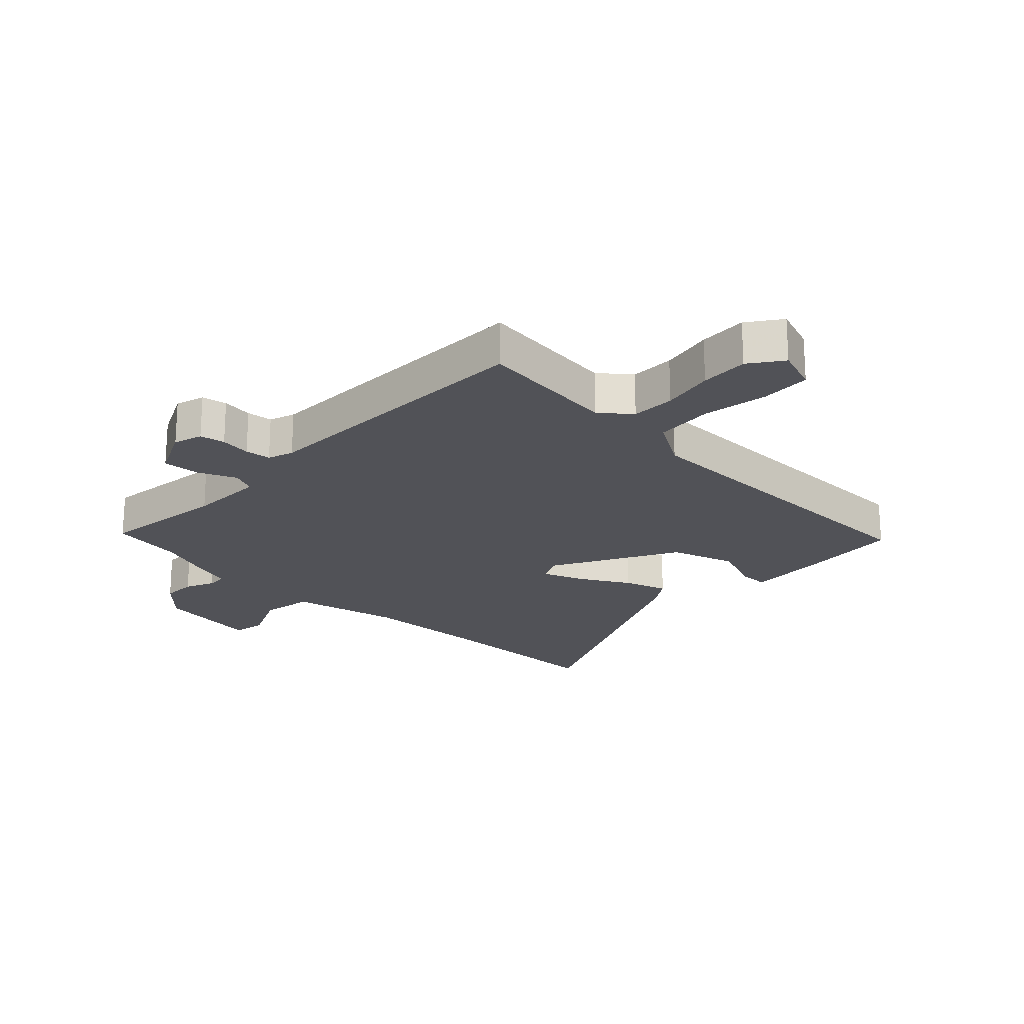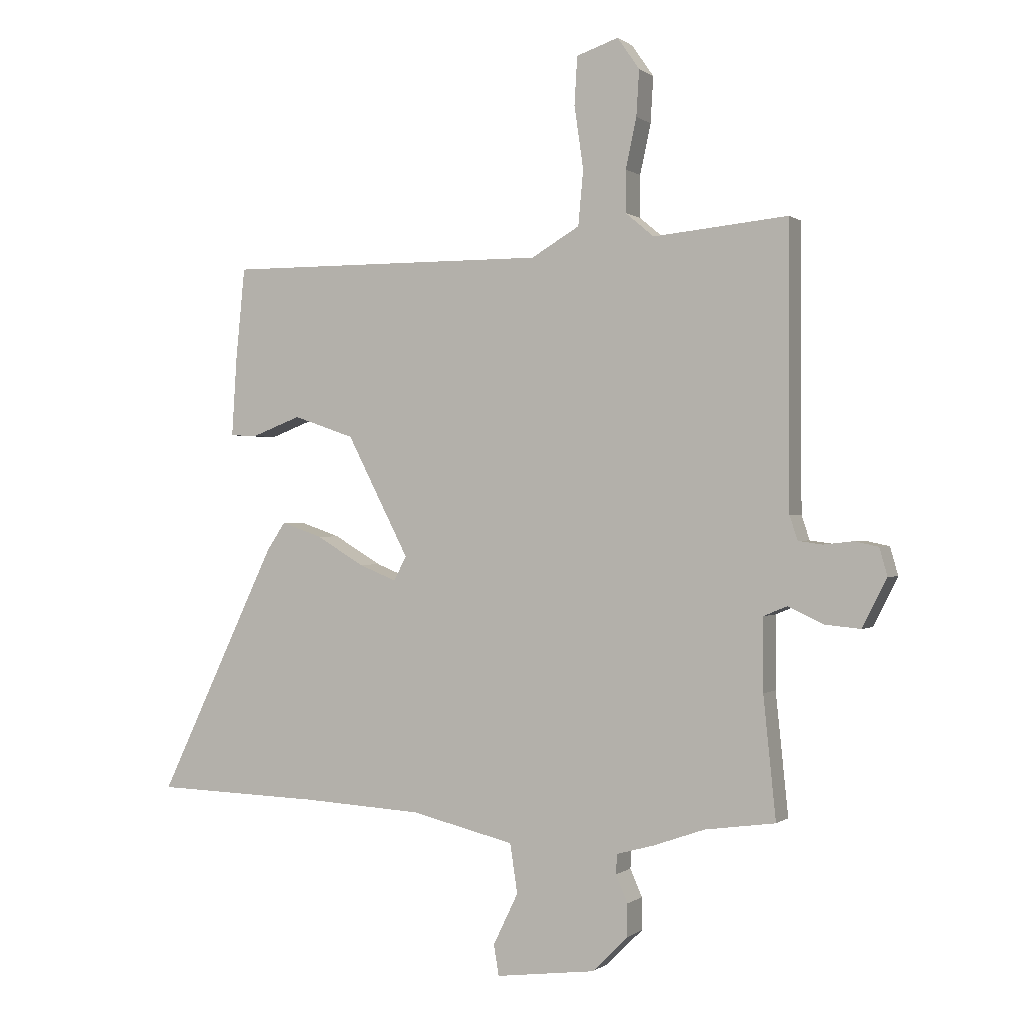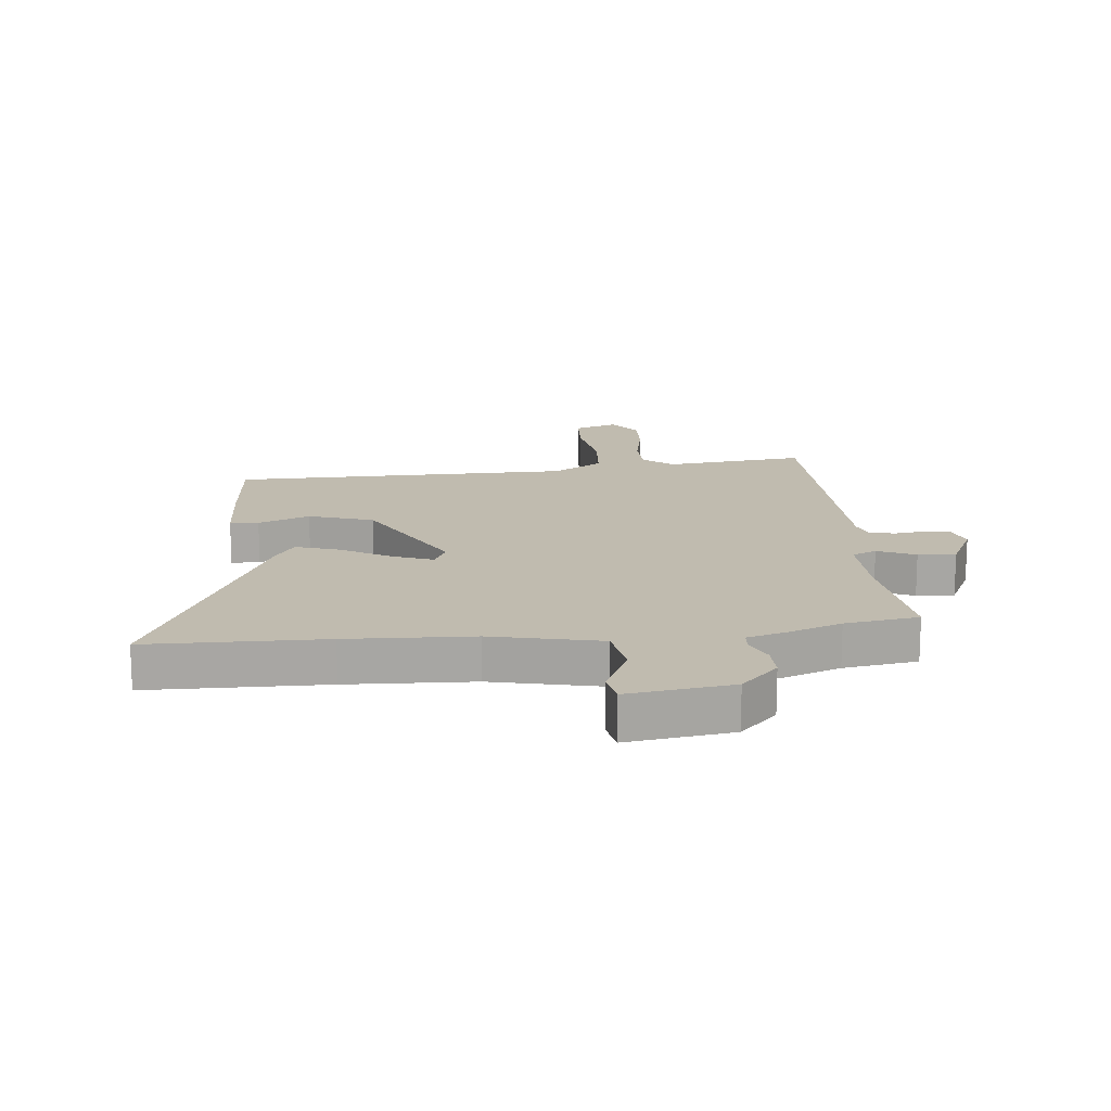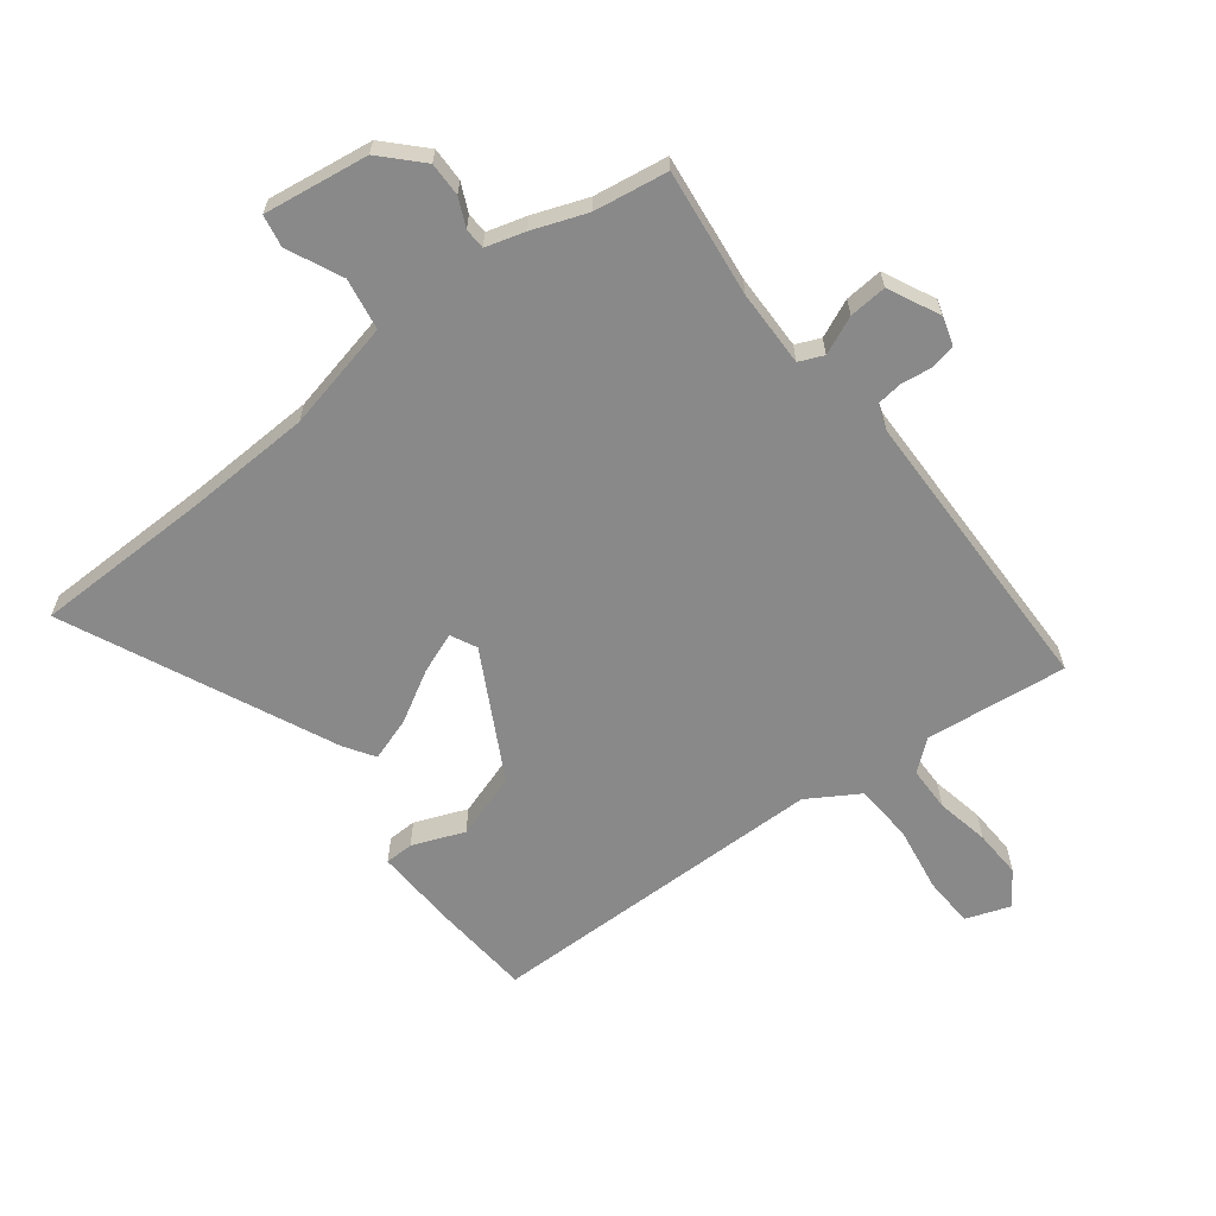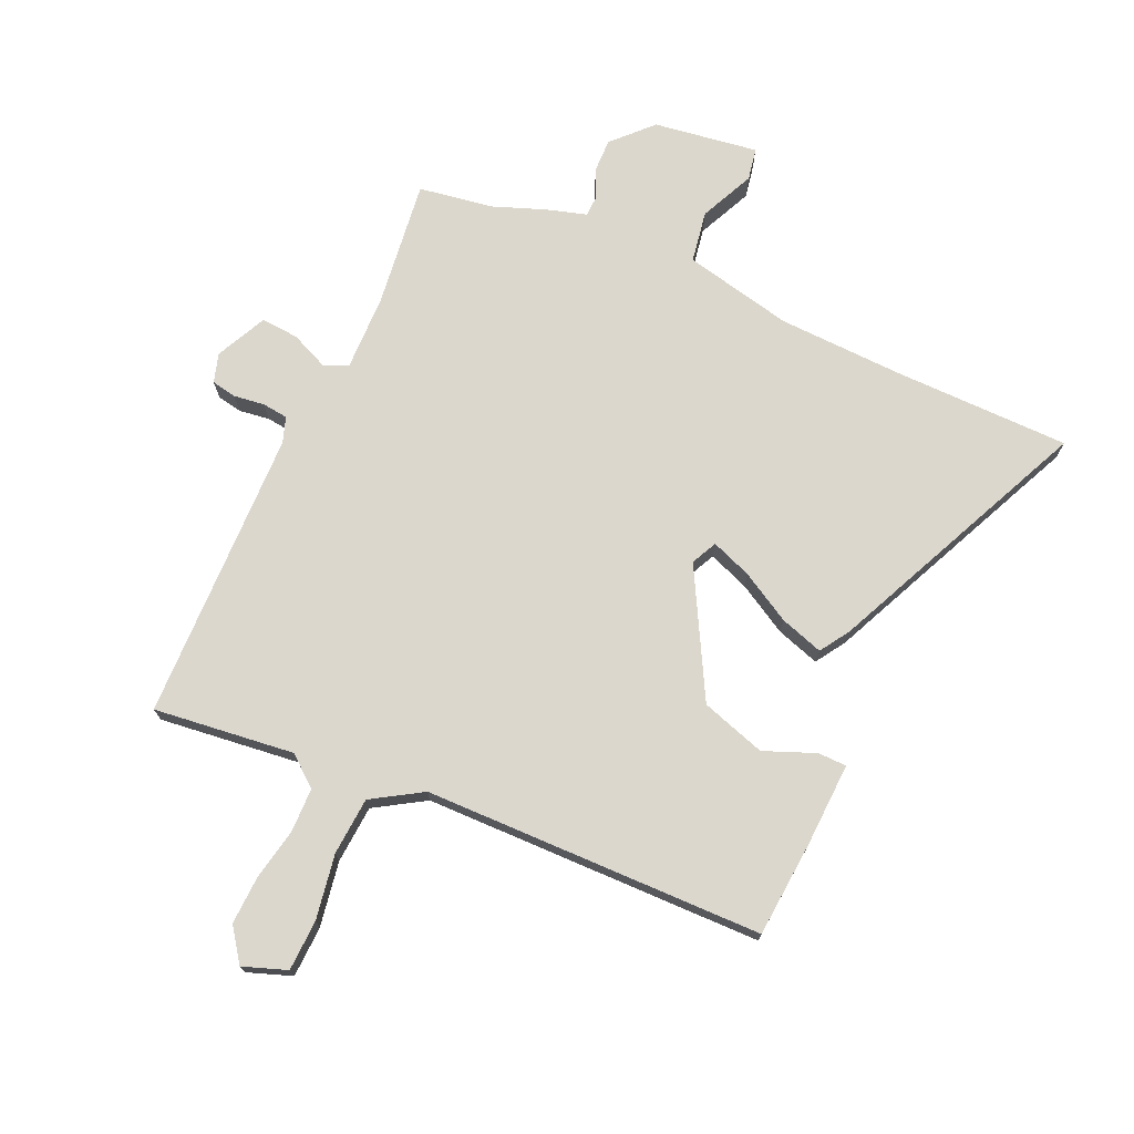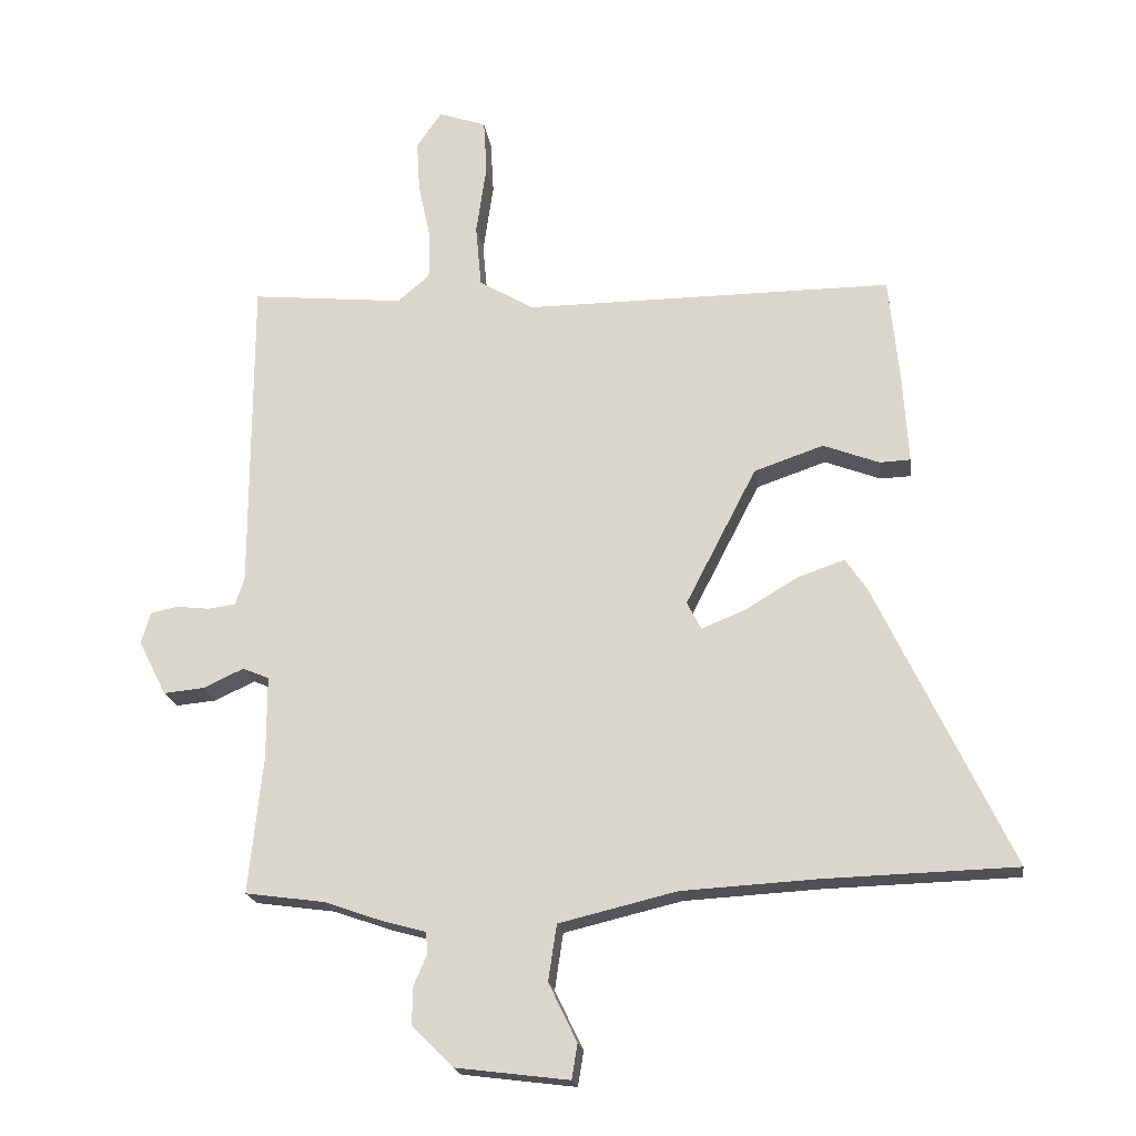
<metadata>
{"format":"obj","ext":"obj","renderer":"f3d","projection":"perspective","resolution":1024,"background":"white","views":[{"elev":-21.4,"azim":-44.9,"up":"+Y"},{"elev":0.0,"azim":-156.5,"up":"+Z"},{"elev":16.1,"azim":173.3,"up":"+Y"},{"elev":-63.2,"azim":-143.4,"up":"+Y"},{"elev":73.2,"azim":23.0,"up":"+Y"},{"elev":-19.5,"azim":7.8,"up":"+Z"}]}
</metadata>
<code>
v -0.378 0.07 -0.517
v -0.502 0.07 -0.5
v -0.48 0.07 -0.286
v -0.48 0.07 -0.158
v -0.521 0.07 -0.141
v -0.584 0.07 -0.17
v -0.647 0.07 -0.176
v -0.69 0.07 -0.091
v -0.676 0.07 -0.042
v -0.634 0.07 -0.033
v -0.582 0.07 -0.039
v -0.539 0.07 -0.033
v -0.525 0.07 0.01
v -0.524 0.07 0.503
v -0.287 0.07 0.48
v -0.237 0.07 0.522
v -0.237 0.07 0.596
v -0.256 0.07 0.684
v -0.261 0.07 0.765
v -0.222 0.07 0.821
v -0.148 0.07 0.796
v -0.143 0.07 0.711
v -0.159 0.07 0.601
v -0.15 0.07 0.504
v -0.065 0.07 0.454
v 0.507 0.07 0.457
v 0.523 0.07 0.296
v 0.532 0.07 0.155
v 0.484 0.07 0.153
v 0.397 0.07 0.186
v 0.289 0.07 0.149
v 0.179 0.07 -0.064
v 0.201 0.07 -0.107
v 0.268 0.07 -0.08
v 0.352 0.07 -0.03
v 0.424 0.07 -0.005
v 0.457 0.07 -0.054
v 0.668 0.07 -0.495
v 0.371 0.07 -0.504
v 0.16 0.07 -0.516
v -0.023 0.07 -0.56
v -0.036 0.07 -0.647
v 0.008 0.07 -0.738
v -0.001 0.07 -0.792
v -0.177 0.07 -0.77
v -0.24 0.07 -0.707
v -0.24 0.07 -0.65
v -0.219 0.07 -0.602
v -0.221 0.07 -0.567
v -0.287 0.07 -0.549
v -0.378 0 -0.517
v -0.502 0 -0.5
v -0.48 0 -0.286
v -0.48 0 -0.158
v -0.521 0 -0.141
v -0.584 0 -0.17
v -0.647 0 -0.176
v -0.69 0 -0.091
v -0.676 0 -0.042
v -0.634 0 -0.033
v -0.582 0 -0.039
v -0.539 0 -0.033
v -0.525 0 0.01
v -0.524 0 0.503
v -0.287 0 0.48
v -0.237 0 0.522
v -0.237 0 0.596
v -0.256 0 0.684
v -0.261 0 0.765
v -0.222 0 0.821
v -0.148 0 0.796
v -0.143 0 0.711
v -0.159 0 0.601
v -0.15 0 0.504
v -0.065 0 0.454
v 0.507 0 0.457
v 0.523 0 0.296
v 0.532 0 0.155
v 0.484 0 0.153
v 0.397 0 0.186
v 0.289 0 0.149
v 0.179 0 -0.064
v 0.201 0 -0.107
v 0.268 0 -0.08
v 0.352 0 -0.03
v 0.424 0 -0.005
v 0.457 0 -0.054
v 0.668 0 -0.495
v 0.371 0 -0.504
v 0.16 0 -0.516
v -0.023 0 -0.56
v -0.036 0 -0.647
v 0.008 0 -0.738
v -0.001 0 -0.792
v -0.177 0 -0.77
v -0.24 0 -0.707
v -0.24 0 -0.65
v -0.219 0 -0.602
v -0.221 0 -0.567
v -0.287 0 -0.549
f 49 50 1
f 46 47 48
f 45 46 48
f 44 45 48
f 43 44 48
f 42 43 48
f 41 42 48 49
f 40 41 49 1
f 37 38 39
f 36 37 39
f 35 36 39
f 34 35 39
f 40 1 2
f 39 40 2
f 34 39 2
f 33 34 2
f 28 29 30
f 27 28 30
f 26 27 30
f 25 26 30
f 25 30 31
f 24 25 31 32
f 21 22 23
f 20 21 23
f 19 20 23
f 18 19 23
f 17 18 23
f 16 17 23 24
f 33 2 3
f 32 33 3
f 24 32 3
f 16 24 3
f 15 16 3
f 9 10 11
f 8 9 11
f 7 8 11
f 6 7 11
f 5 6 11
f 4 5 11 12
f 15 3 4
f 13 14 15 4
f 4 12 13
f 51 100 99
f 98 97 96
f 98 96 95
f 98 95 94
f 98 94 93
f 98 93 92
f 99 98 92 91
f 51 99 91 90
f 89 88 87
f 89 87 86
f 89 86 85
f 89 85 84
f 52 51 90
f 52 90 89
f 52 89 84
f 52 84 83
f 80 79 78
f 80 78 77
f 80 77 76
f 80 76 75
f 81 80 75
f 82 81 75 74
f 73 72 71
f 73 71 70
f 73 70 69
f 73 69 68
f 73 68 67
f 74 73 67 66
f 53 52 83
f 53 83 82
f 53 82 74
f 53 74 66
f 53 66 65
f 61 60 59
f 61 59 58
f 61 58 57
f 61 57 56
f 61 56 55
f 62 61 55 54
f 54 53 65
f 54 65 64 63
f 63 62 54
f 1 51 52 2
f 2 52 53 3
f 3 53 54 4
f 4 54 55 5
f 5 55 56 6
f 6 56 57 7
f 7 57 58 8
f 8 58 59 9
f 9 59 60 10
f 10 60 61 11
f 11 61 62 12
f 12 62 63 13
f 13 63 64 14
f 14 64 65 15
f 15 65 66 16
f 16 66 67 17
f 17 67 68 18
f 18 68 69 19
f 19 69 70 20
f 20 70 71 21
f 21 71 72 22
f 22 72 73 23
f 23 73 74 24
f 24 74 75 25
f 25 75 76 26
f 26 76 77 27
f 27 77 78 28
f 28 78 79 29
f 29 79 80 30
f 30 80 81 31
f 31 81 82 32
f 32 82 83 33
f 33 83 84 34
f 34 84 85 35
f 35 85 86 36
f 36 86 87 37
f 37 87 88 38
f 38 88 89 39
f 39 89 90 40
f 40 90 91 41
f 41 91 92 42
f 42 92 93 43
f 43 93 94 44
f 44 94 95 45
f 45 95 96 46
f 46 96 97 47
f 47 97 98 48
f 48 98 99 49
f 49 99 100 50
f 50 100 51 1

</code>
